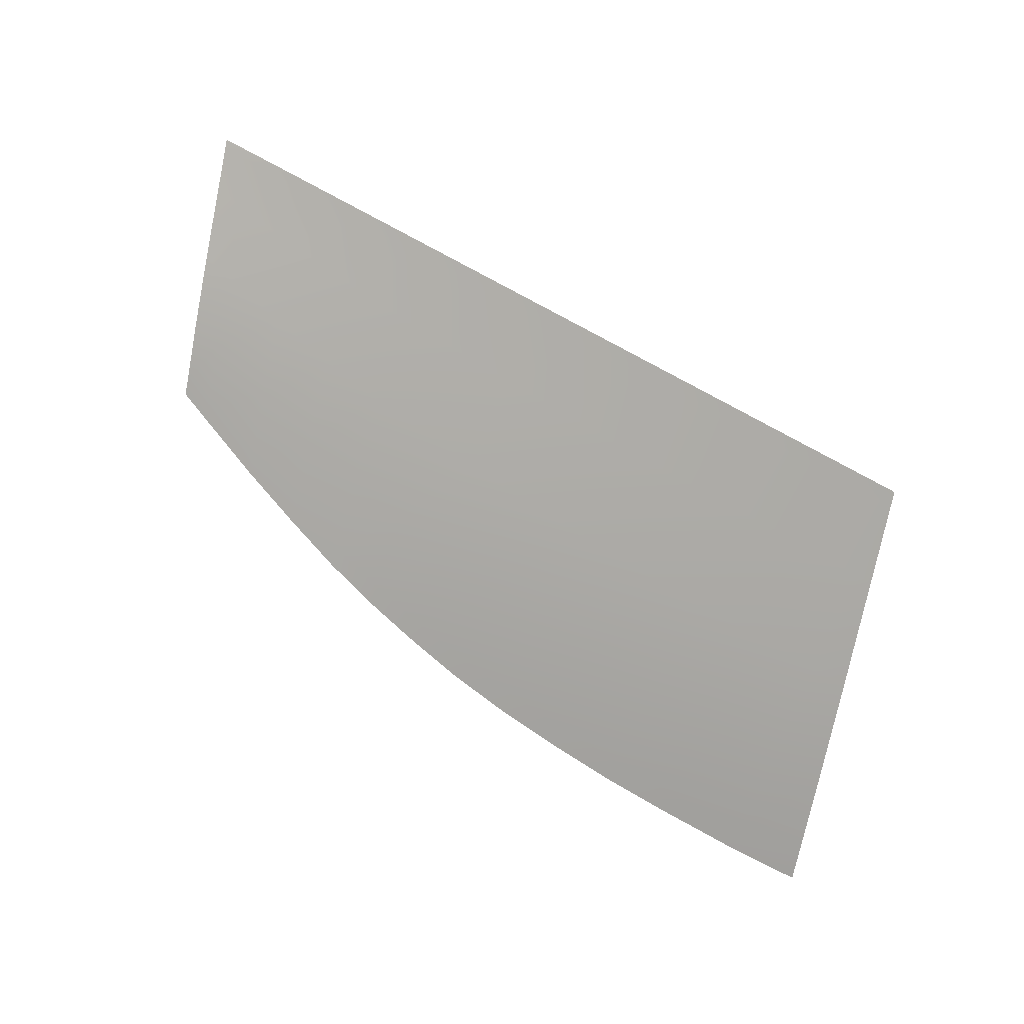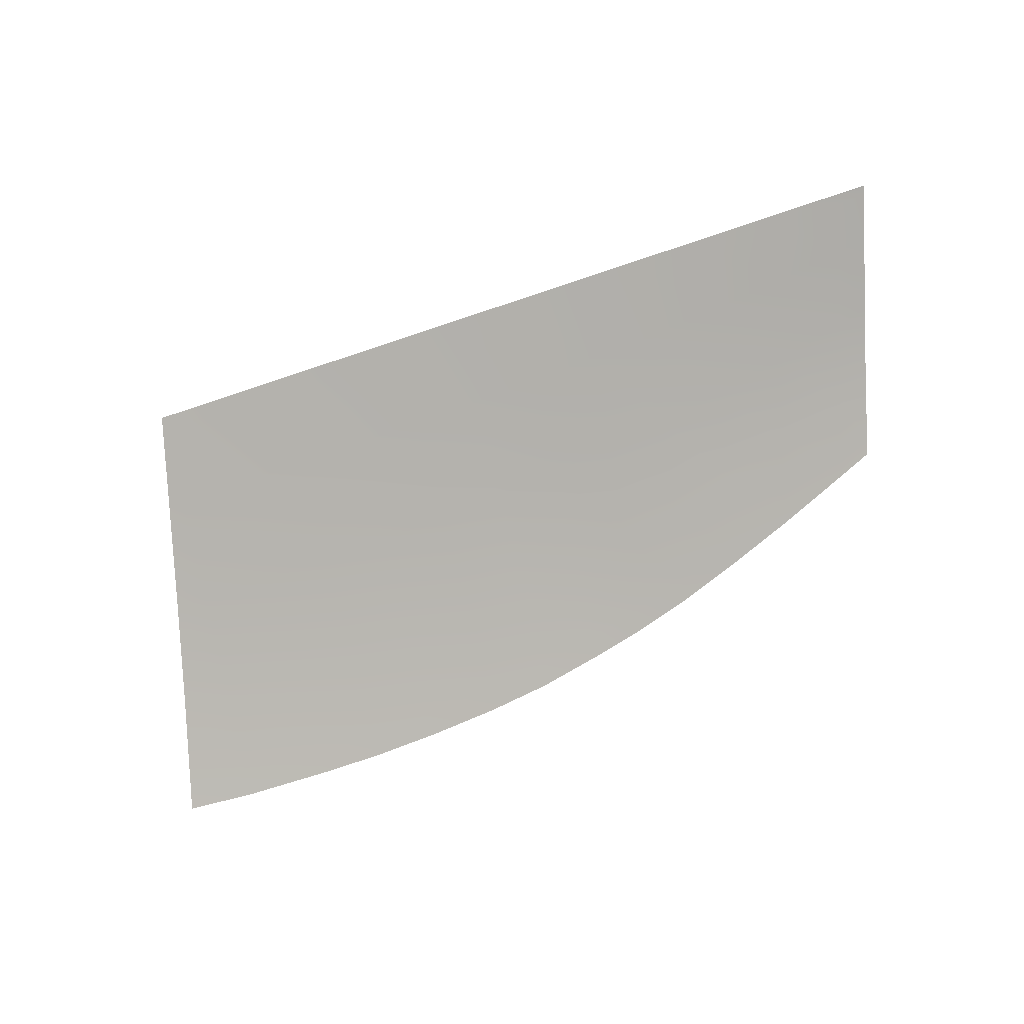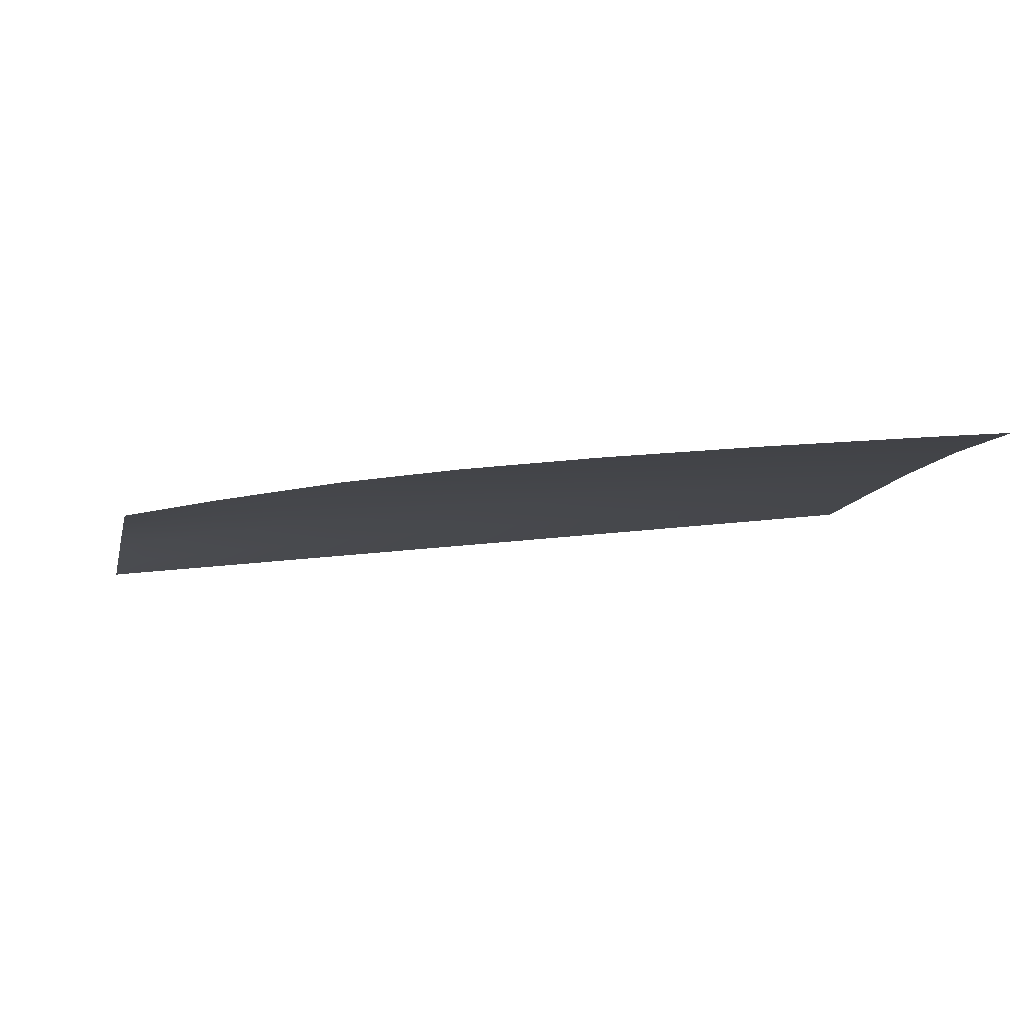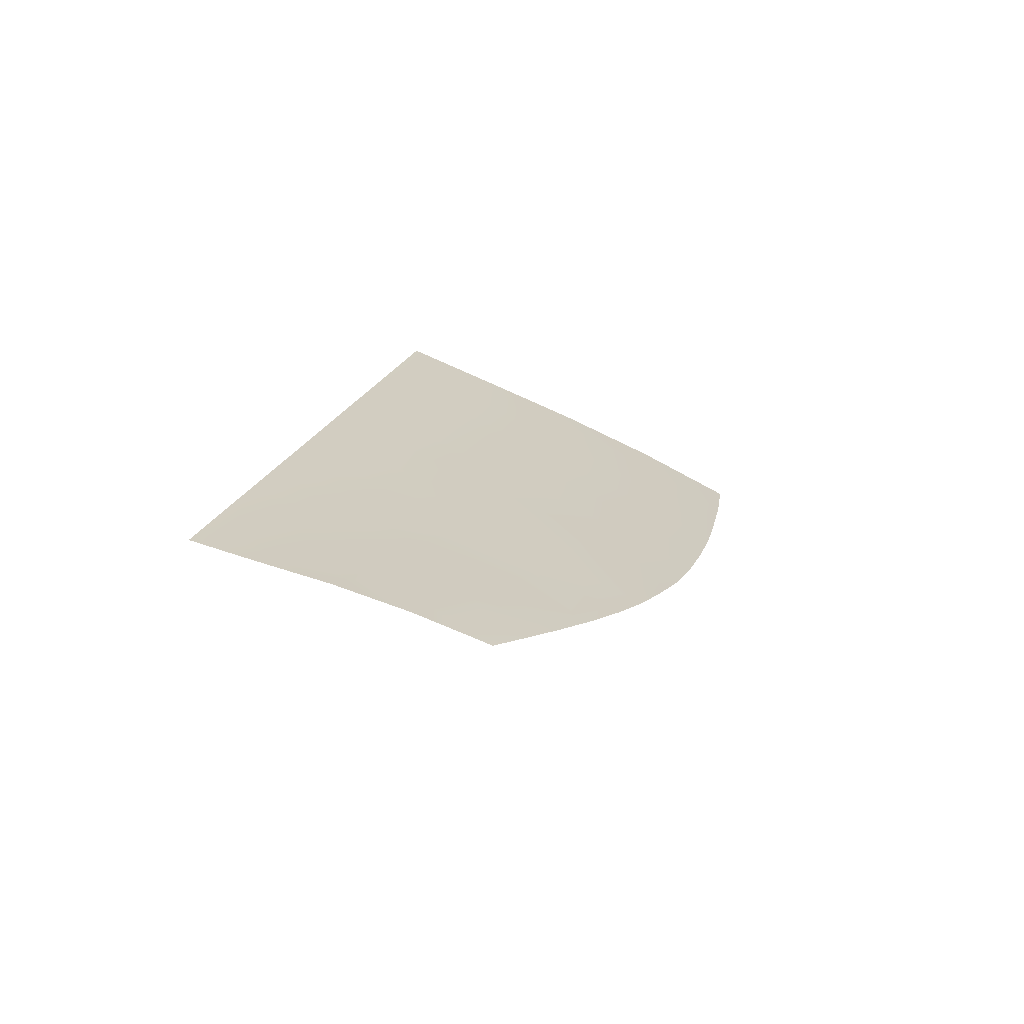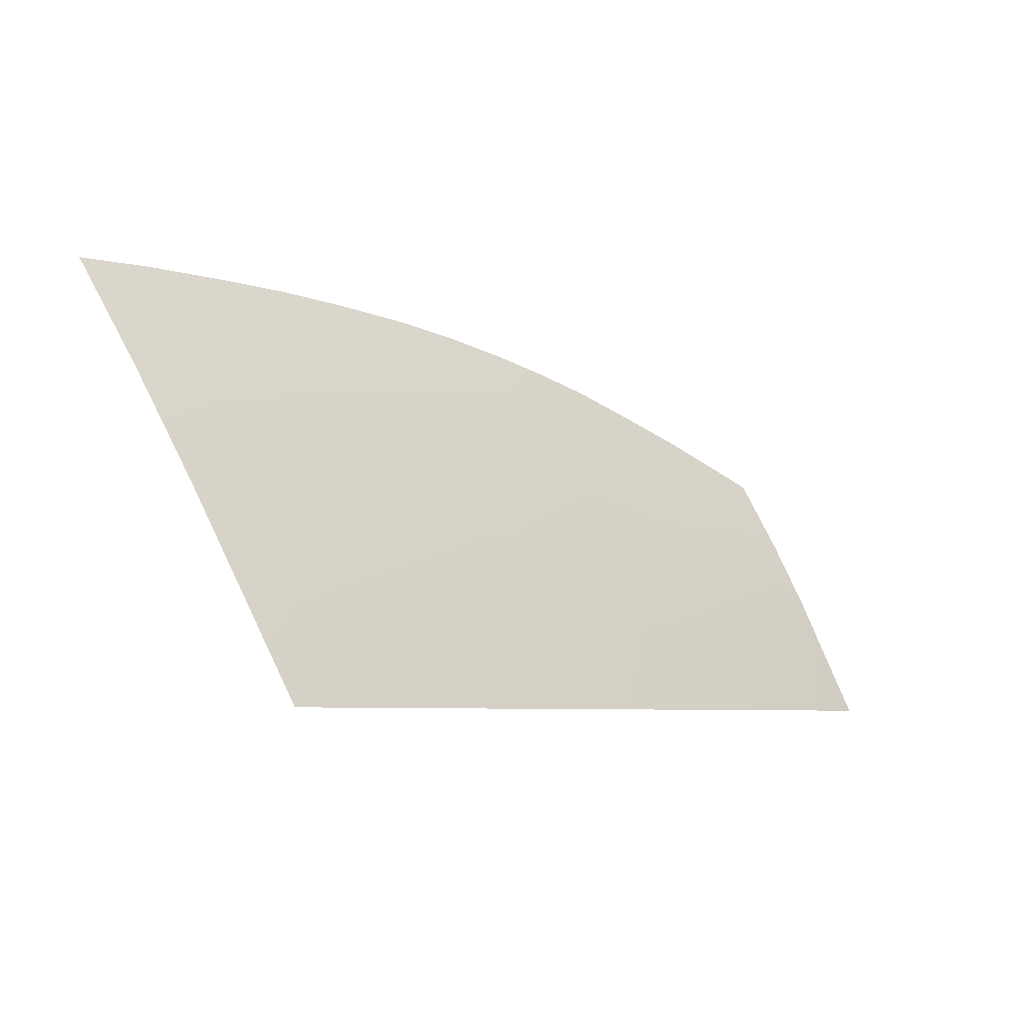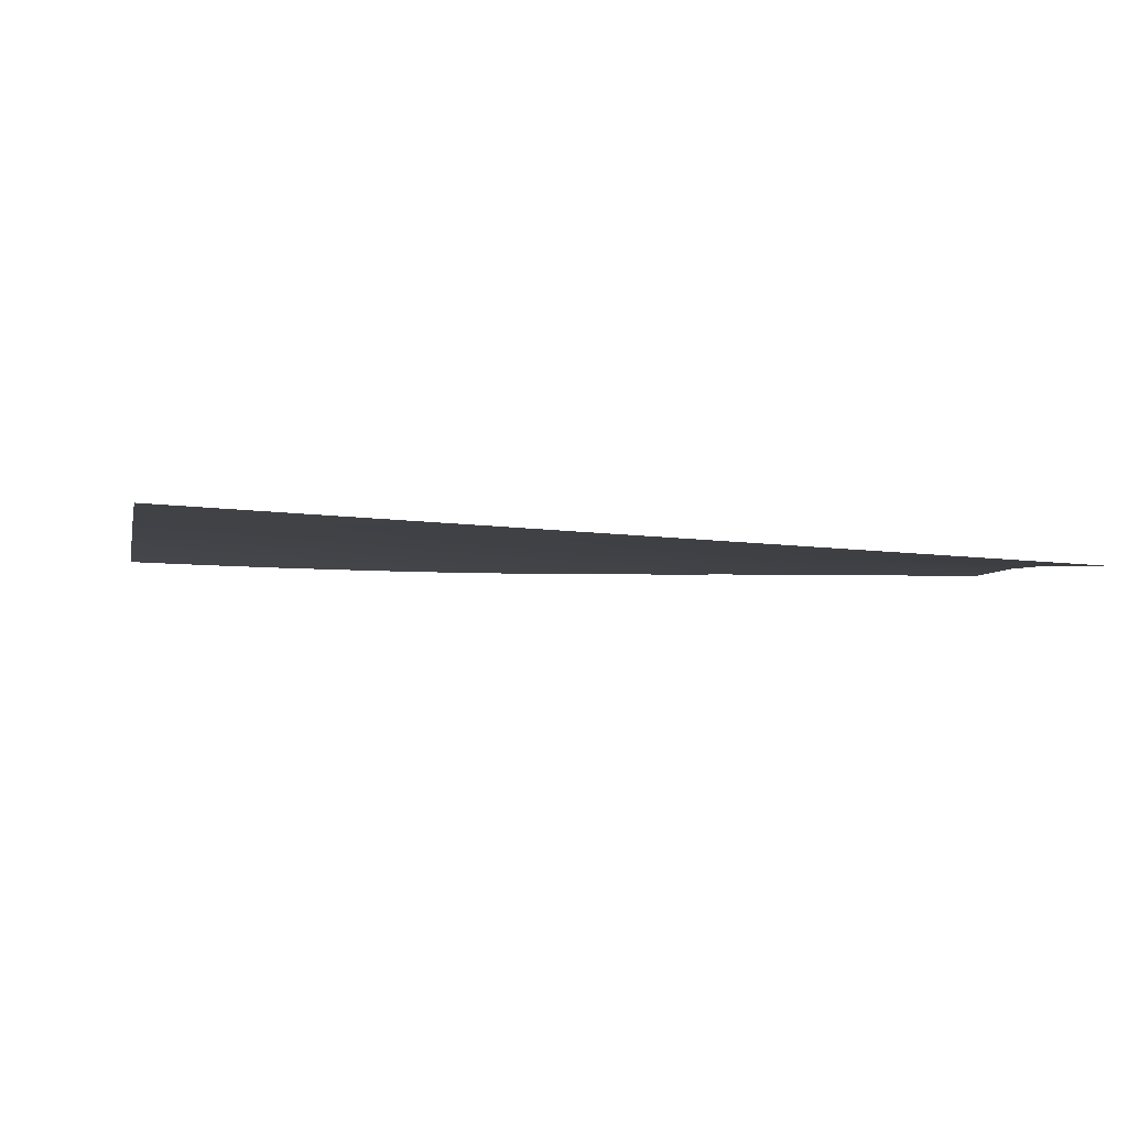
<metadata>
{"format":"obj","ext":"obj","renderer":"f3d","projection":"perspective","resolution":1024,"background":"white","views":[{"elev":77.8,"azim":-155.4,"up":"+Z"},{"elev":-57.7,"azim":15.6,"up":"+Z"},{"elev":53.6,"azim":177.0,"up":"+Y"},{"elev":17.1,"azim":96.7,"up":"+Z"},{"elev":-0.0,"azim":-45.3,"up":"+Y"},{"elev":-69.6,"azim":-2.6,"up":"+Y"}]}
</metadata>
<code>
v  64.41 45.13 91.85
v  62.87 52.64 88.7
v  55.12 45.94 91.75
v  53.87 54 88.3
v  46.12 46.69 91.68
v  45.32 55.03 88.03
v  37.13 47.43 91.61
v  36.77 56.07 87.77
v  44.44 66.57 83.06
v  43.56 78.11 77.61
v  36.44 67.98 82.58
v  36.11 79.88 76.92
v  61.07 63.1 84.39
v  59.27 73.56 79.62
v  52.47 65.07 83.6
v  51.07 76.15 78.44
v  28.34 48.14 91.55
v  28.15 56.98 87.56
v  19.55 48.85 91.5
v  19.53 57.9 87.35
v  10.54 49.55 91.44
v  10.53 58.7 87.2
v  1.526 50.26 91.39
v  1.536 59.49 87.05
v  10.6 71.4 81.31
v  10.67 84.11 74.96
v  1.609 72.32 81.02
v  1.681 85.15 74.53
v  28 69.26 82.07
v  27.85 81.54 76.11
v  19.59 70.42 81.66
v  19.64 82.94 75.49
v  -6.817 85.91 74.21
v  -6.499 96.11 68.44
v  -17.37 86.67 73.93
v  -17.59 96.85 68.11
v  42.87 87.37 72.89
v  35.86 89.38 71.95
v  -24.33 86.92 73.87
v  -26.46 97.1 68.02
v  -16.61 51.66 91.3
v  -16.82 60.99 86.79
v  -16.94 51.67 91.3
v  -18.95 61.23 86.73
v  50 85.04 74.07
v  19.67 92.97 70.06
v  10.7 94.3 69.34
v  27.72 91.4 70.83
v  71.91 51.06 89.19
v  73.71 44.28 91.95
v  80.72 49.28 89.8
v  82.09 43.59 92.03
v  67.66 70.61 80.99
v  65.98 78.57 77.12
v  57.85 81.97 75.49
v  1.709 95.41 68.8
v  84.18 48.5 90.07
v  85.35 43.3 92.07
v  82.37 42.4 92.49
v  82.34 42.54 92.44
v  74.04 43.03 92.46
v  76.42 67.22 82.5
v  78.57 58.25 86.38
v  80.32 65.59 83.22
v  82.25 57.05 86.88
v  74.65 74.62 78.89
v  -7.906 50.97 91.35
v  -7.62 60.15 86.96
v  78.72 72.71 79.74
v  85.6 42.15 92.5
v  85.56 42.35 92.44
v  69.79 60.83 85.33
v  -7.219 73.03 80.82
v  -17.09 73.83 80.6
v  -21.64 74.07 80.53
v  -17.65 99.41 66.64
v  -27 99.66 66.54
v  -6.42 98.67 66.98
v  1.716 97.99 67.35
v  10.71 96.87 67.91
v  19.68 95.49 68.68
v  27.68 93.88 69.49
v  35.79 91.77 70.68
v  42.7 89.7 71.7
v  49.73 87.27 72.97
v  57.5 84.08 74.44
v  65.56 80.57 76.13
v  74.2 76.48 77.97
v  78.32 74.5 78.85
v  64.7 43.74 92.42
v  55.35 44.46 92.39
v  46.27 45.15 92.35
v  37.19 45.84 92.32
v  28.37 46.51 92.29
v  19.55 47.19 92.26
v  10.54 47.87 92.22
v  1.525 48.56 92.19
v  -7.959 49.28 92.16
v  -16.58 49.94 92.13
g Z177_285B_R_DTaSI_Z177_285B_R
f 1 2 3
f 3 2 4
f 5 6 7
f 7 6 8
f 9 10 11
f 11 10 12
f 13 14 15
f 15 14 16
f 17 18 19
f 19 18 20
f 21 22 23
f 23 22 24
f 25 26 27
f 27 26 28
f 29 30 31
f 31 30 32
f 33 34 35
f 35 34 36
f 10 37 12
f 12 37 38
f 35 36 39
f 39 36 40
f 41 42 43
f 43 42 44
f 16 45 10
f 10 45 37
f 32 46 26
f 26 46 47
f 46 32 48
f 48 32 30
f 49 50 51
f 51 50 52
f 53 54 14
f 14 54 55
f 26 47 28
f 28 47 56
f 12 38 30
f 30 38 48
f 51 52 57
f 57 52 58
f 28 56 33
f 33 56 34
f 19 20 21
f 21 20 22
f 59 60 61
f 62 63 64
f 64 63 65
f 62 66 53
f 53 66 54
f 67 68 41
f 41 68 42
f 64 69 62
f 62 69 66
f 2 1 49
f 49 1 50
f 6 5 4
f 4 5 3
f 10 9 16
f 16 9 15
f 45 16 55
f 55 16 14
f 7 8 17
f 17 8 18
f 26 25 32
f 32 25 31
f 23 24 67
f 67 24 68
f 70 71 59
f 59 71 60
f 63 62 72
f 72 62 53
f 72 53 13
f 13 53 14
f 11 12 29
f 29 12 30
f 27 28 73
f 73 28 33
f 73 33 74
f 74 33 35
f 74 35 75
f 75 35 39
f 63 51 65
f 65 51 57
f 51 63 49
f 49 63 72
f 49 72 2
f 2 72 13
f 2 13 4
f 4 13 15
f 9 6 15
f 15 6 4
f 6 9 8
f 8 9 11
f 8 11 18
f 18 11 29
f 18 29 20
f 20 29 31
f 25 22 31
f 31 22 20
f 22 25 24
f 24 25 27
f 24 27 68
f 68 27 73
f 68 73 42
f 42 73 74
f 42 74 44
f 44 74 75
f 36 76 40
f 40 76 77
f 34 78 36
f 36 78 76
f 56 79 34
f 34 79 78
f 47 80 56
f 56 80 79
f 46 81 47
f 47 81 80
f 81 46 82
f 82 46 48
f 38 83 48
f 48 83 82
f 37 84 38
f 38 84 83
f 45 85 37
f 37 85 84
f 85 45 86
f 86 45 55
f 54 87 55
f 55 87 86
f 66 88 54
f 54 88 87
f 69 89 66
f 66 89 88
f 52 60 58
f 58 60 71
f 50 61 52
f 52 61 60
f 1 90 50
f 50 90 61
f 90 1 91
f 91 1 3
f 5 92 3
f 3 92 91
f 92 5 93
f 93 5 7
f 93 7 94
f 94 7 17
f 94 17 95
f 95 17 19
f 95 19 96
f 96 19 21
f 96 21 97
f 97 21 23
f 97 23 98
f 98 23 67
f 98 67 99
f 99 67 41
f 99 41 43

</code>
